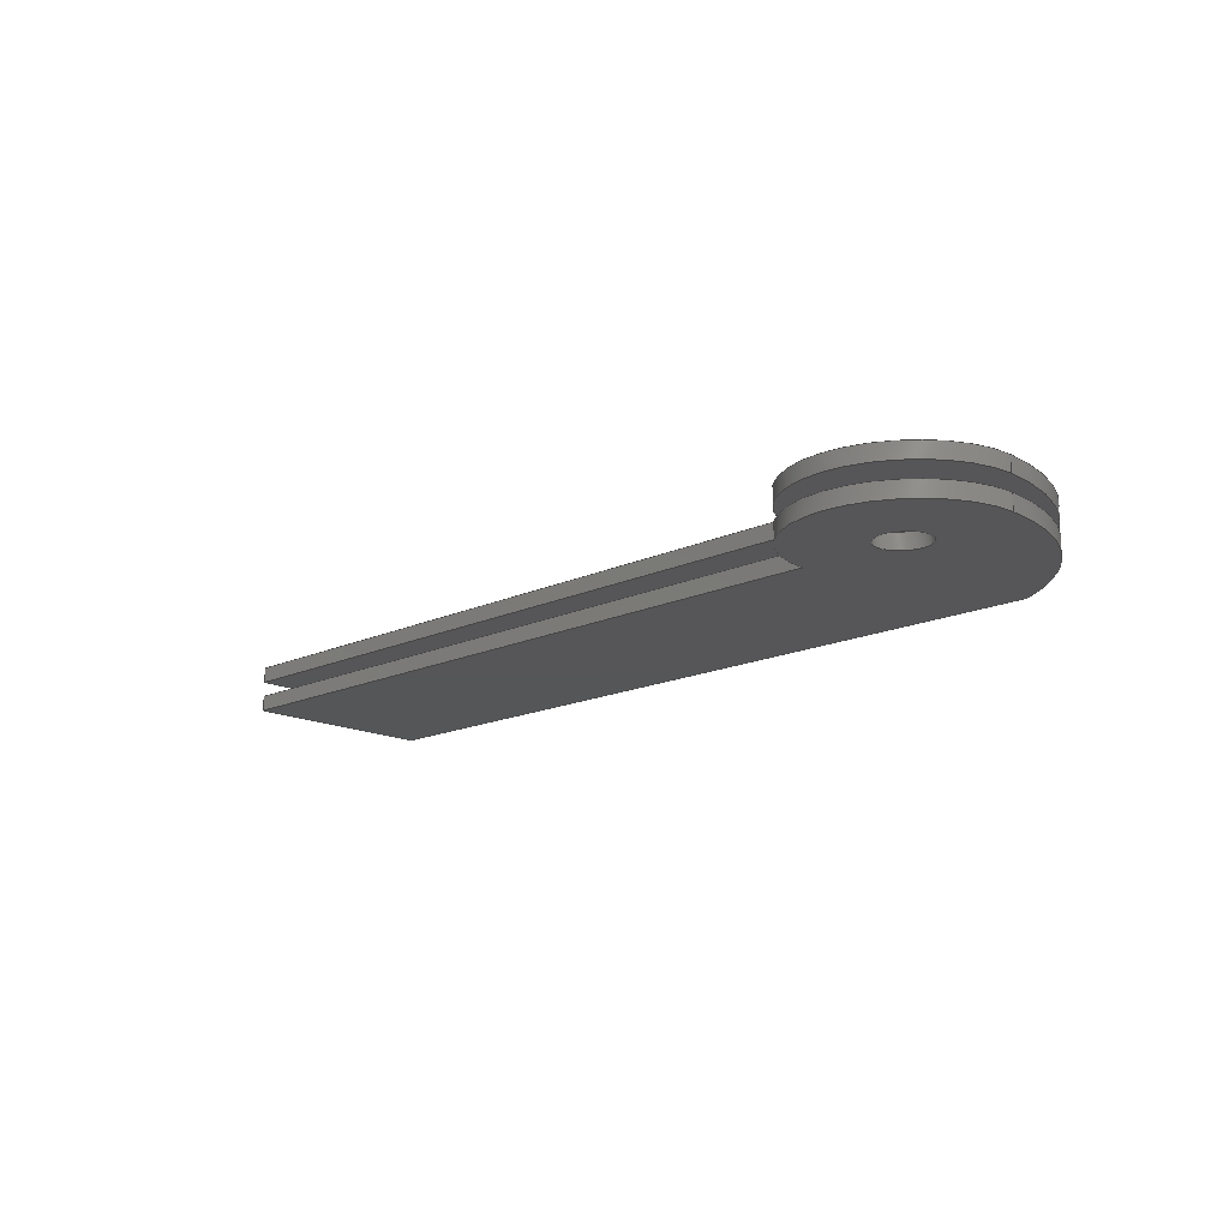
<metadata>
{"format":"step","ext":"step","renderer":"f3d","projection":"perspective","resolution":1024,"background":"white","views":[{"elev":-15.9,"azim":-135.8,"up":"+Y"}]}
</metadata>
<code>
ISO-10303-21;
DATA;
#1=MECHANICAL_DESIGN_GEOMETRIC_PRESENTATION_REPRESENTATION('',(#4),#458);
#2=SHAPE_REPRESENTATION_RELATIONSHIP('SRR','None',#465,#3);
#3=ADVANCED_BREP_SHAPE_REPRESENTATION('',(#5),#457);
#4=STYLED_ITEM('',(#474),#5);
#5=MANIFOLD_SOLID_BREP('Body1',#262);
#6=CYLINDRICAL_SURFACE('',#287,1);
#7=CYLINDRICAL_SURFACE('',#289,0.25);
#8=CYLINDRICAL_SURFACE('',#291,0.25);
#9=CYLINDRICAL_SURFACE('',#294,2.272);
#10=CYLINDRICAL_SURFACE('',#297,1);
#11=FACE_BOUND('',#30,.T.);
#12=FACE_BOUND('',#33,.T.);
#13=FACE_BOUND('',#44,.T.);
#14=FACE_BOUND('',#46,.T.);
#15=FACE_OUTER_BOUND('',#29,.T.);
#16=FACE_OUTER_BOUND('',#31,.T.);
#17=FACE_OUTER_BOUND('',#32,.T.);
#18=FACE_OUTER_BOUND('',#34,.T.);
#19=FACE_OUTER_BOUND('',#35,.T.);
#20=FACE_OUTER_BOUND('',#36,.T.);
#21=FACE_OUTER_BOUND('',#37,.T.);
#22=FACE_OUTER_BOUND('',#38,.T.);
#23=FACE_OUTER_BOUND('',#39,.T.);
#24=FACE_OUTER_BOUND('',#40,.T.);
#25=FACE_OUTER_BOUND('',#41,.T.);
#26=FACE_OUTER_BOUND('',#42,.T.);
#27=FACE_OUTER_BOUND('',#43,.T.);
#28=FACE_OUTER_BOUND('',#45,.T.);
#29=EDGE_LOOP('',(#167,#168,#169,#170,#171));
#30=EDGE_LOOP('',(#172));
#31=EDGE_LOOP('',(#173,#174,#175,#176));
#32=EDGE_LOOP('',(#177,#178,#179,#180,#181));
#33=EDGE_LOOP('',(#182));
#34=EDGE_LOOP('',(#183,#184,#185,#186,#187,#188,#189,#190));
#35=EDGE_LOOP('',(#191,#192,#193,#194));
#36=EDGE_LOOP('',(#195,#196,#197,#198));
#37=EDGE_LOOP('',(#199,#200,#201,#202));
#38=EDGE_LOOP('',(#203,#204,#205,#206));
#39=EDGE_LOOP('',(#207,#208,#209,#210));
#40=EDGE_LOOP('',(#211,#212,#213,#214,#215,#216,#217,#218));
#41=EDGE_LOOP('',(#219,#220,#221,#222));
#42=EDGE_LOOP('',(#223,#224,#225,#226));
#43=EDGE_LOOP('',(#227,#228,#229,#230,#231));
#44=EDGE_LOOP('',(#232));
#45=EDGE_LOOP('',(#233,#234,#235,#236,#237));
#46=EDGE_LOOP('',(#238));
#47=CIRCLE('',#277,2.272);
#48=CIRCLE('',#278,1);
#49=CIRCLE('',#279,0.25);
#50=CIRCLE('',#282,1);
#51=CIRCLE('',#283,2.272);
#52=CIRCLE('',#284,0.25);
#53=CIRCLE('',#288,1);
#54=CIRCLE('',#290,0.25);
#55=CIRCLE('',#292,0.25);
#56=CIRCLE('',#295,2.272);
#57=CIRCLE('',#296,2.272);
#58=CIRCLE('',#298,1);
#59=LINE('',#384,#83);
#60=LINE('',#386,#84);
#61=LINE('',#388,#85);
#62=LINE('',#396,#86);
#63=LINE('',#398,#87);
#64=LINE('',#399,#88);
#65=LINE('',#403,#89);
#66=LINE('',#407,#90);
#67=LINE('',#412,#91);
#68=LINE('',#414,#92);
#69=LINE('',#416,#93);
#70=LINE('',#418,#94);
#71=LINE('',#419,#95);
#72=LINE('',#422,#96);
#73=LINE('',#423,#97);
#74=LINE('',#426,#98);
#75=LINE('',#430,#99);
#76=LINE('',#435,#100);
#77=LINE('',#438,#101);
#78=LINE('',#440,#102);
#79=LINE('',#441,#103);
#80=LINE('',#444,#104);
#81=LINE('',#449,#105);
#82=LINE('',#452,#106);
#83=VECTOR('',#306,1);
#84=VECTOR('',#307,1);
#85=VECTOR('',#308,1);
#86=VECTOR('',#317,1);
#87=VECTOR('',#318,1);
#88=VECTOR('',#319,1);
#89=VECTOR('',#322,1);
#90=VECTOR('',#327,1);
#91=VECTOR('',#332,1);
#92=VECTOR('',#333,1);
#93=VECTOR('',#334,1);
#94=VECTOR('',#335,1);
#95=VECTOR('',#336,1);
#96=VECTOR('',#339,1);
#97=VECTOR('',#340,1);
#98=VECTOR('',#343,1);
#99=VECTOR('',#348,0.25);
#100=VECTOR('',#355,0.25);
#101=VECTOR('',#358,1);
#102=VECTOR('',#359,1);
#103=VECTOR('',#360,1);
#104=VECTOR('',#363,1);
#105=VECTOR('',#370,1);
#106=VECTOR('',#375,1);
#107=VERTEX_POINT('',#382);
#108=VERTEX_POINT('',#383);
#109=VERTEX_POINT('',#385);
#110=VERTEX_POINT('',#387);
#111=VERTEX_POINT('',#389);
#112=VERTEX_POINT('',#392);
#113=VERTEX_POINT('',#395);
#114=VERTEX_POINT('',#397);
#115=VERTEX_POINT('',#401);
#116=VERTEX_POINT('',#402);
#117=VERTEX_POINT('',#404);
#118=VERTEX_POINT('',#408);
#119=VERTEX_POINT('',#411);
#120=VERTEX_POINT('',#413);
#121=VERTEX_POINT('',#415);
#122=VERTEX_POINT('',#417);
#123=VERTEX_POINT('',#421);
#124=VERTEX_POINT('',#425);
#125=VERTEX_POINT('',#429);
#126=VERTEX_POINT('',#433);
#127=VERTEX_POINT('',#437);
#128=VERTEX_POINT('',#439);
#129=VERTEX_POINT('',#443);
#130=VERTEX_POINT('',#448);
#131=EDGE_CURVE('',#107,#108,#59,.T.);
#132=EDGE_CURVE('',#109,#107,#60,.T.);
#133=EDGE_CURVE('',#109,#110,#61,.T.);
#134=EDGE_CURVE('',#111,#110,#47,.T.);
#135=EDGE_CURVE('',#108,#111,#48,.T.);
#136=EDGE_CURVE('',#112,#112,#49,.T.);
#137=EDGE_CURVE('',#110,#113,#62,.T.);
#138=EDGE_CURVE('',#114,#109,#63,.T.);
#139=EDGE_CURVE('',#113,#114,#64,.T.);
#140=EDGE_CURVE('',#115,#116,#65,.T.);
#141=EDGE_CURVE('',#117,#115,#50,.T.);
#142=EDGE_CURVE('',#113,#117,#51,.T.);
#143=EDGE_CURVE('',#116,#114,#66,.T.);
#144=EDGE_CURVE('',#118,#118,#52,.T.);
#145=EDGE_CURVE('',#107,#119,#67,.T.);
#146=EDGE_CURVE('',#120,#119,#68,.T.);
#147=EDGE_CURVE('',#121,#120,#69,.T.);
#148=EDGE_CURVE('',#122,#121,#70,.T.);
#149=EDGE_CURVE('',#122,#116,#71,.T.);
#150=EDGE_CURVE('',#108,#123,#72,.T.);
#151=EDGE_CURVE('',#119,#123,#73,.T.);
#152=EDGE_CURVE('',#111,#124,#74,.T.);
#153=EDGE_CURVE('',#123,#124,#53,.T.);
#154=EDGE_CURVE('',#118,#125,#75,.T.);
#155=EDGE_CURVE('',#125,#125,#54,.T.);
#156=EDGE_CURVE('',#126,#126,#55,.T.);
#157=EDGE_CURVE('',#126,#112,#76,.T.);
#158=EDGE_CURVE('',#121,#127,#77,.T.);
#159=EDGE_CURVE('',#128,#120,#78,.T.);
#160=EDGE_CURVE('',#127,#128,#79,.T.);
#161=EDGE_CURVE('',#129,#117,#80,.T.);
#162=EDGE_CURVE('',#129,#127,#56,.T.);
#163=EDGE_CURVE('',#124,#128,#57,.T.);
#164=EDGE_CURVE('',#130,#115,#81,.T.);
#165=EDGE_CURVE('',#130,#129,#58,.T.);
#166=EDGE_CURVE('',#122,#130,#82,.T.);
#167=ORIENTED_EDGE('',*,*,#131,.F.);
#168=ORIENTED_EDGE('',*,*,#132,.F.);
#169=ORIENTED_EDGE('',*,*,#133,.T.);
#170=ORIENTED_EDGE('',*,*,#134,.F.);
#171=ORIENTED_EDGE('',*,*,#135,.F.);
#172=ORIENTED_EDGE('',*,*,#136,.F.);
#173=ORIENTED_EDGE('',*,*,#137,.F.);
#174=ORIENTED_EDGE('',*,*,#133,.F.);
#175=ORIENTED_EDGE('',*,*,#138,.F.);
#176=ORIENTED_EDGE('',*,*,#139,.F.);
#177=ORIENTED_EDGE('',*,*,#140,.F.);
#178=ORIENTED_EDGE('',*,*,#141,.F.);
#179=ORIENTED_EDGE('',*,*,#142,.F.);
#180=ORIENTED_EDGE('',*,*,#139,.T.);
#181=ORIENTED_EDGE('',*,*,#143,.F.);
#182=ORIENTED_EDGE('',*,*,#144,.F.);
#183=ORIENTED_EDGE('',*,*,#143,.T.);
#184=ORIENTED_EDGE('',*,*,#138,.T.);
#185=ORIENTED_EDGE('',*,*,#132,.T.);
#186=ORIENTED_EDGE('',*,*,#145,.T.);
#187=ORIENTED_EDGE('',*,*,#146,.F.);
#188=ORIENTED_EDGE('',*,*,#147,.F.);
#189=ORIENTED_EDGE('',*,*,#148,.F.);
#190=ORIENTED_EDGE('',*,*,#149,.T.);
#191=ORIENTED_EDGE('',*,*,#131,.T.);
#192=ORIENTED_EDGE('',*,*,#150,.T.);
#193=ORIENTED_EDGE('',*,*,#151,.F.);
#194=ORIENTED_EDGE('',*,*,#145,.F.);
#195=ORIENTED_EDGE('',*,*,#135,.T.);
#196=ORIENTED_EDGE('',*,*,#152,.T.);
#197=ORIENTED_EDGE('',*,*,#153,.F.);
#198=ORIENTED_EDGE('',*,*,#150,.F.);
#199=ORIENTED_EDGE('',*,*,#144,.T.);
#200=ORIENTED_EDGE('',*,*,#154,.T.);
#201=ORIENTED_EDGE('',*,*,#155,.T.);
#202=ORIENTED_EDGE('',*,*,#154,.F.);
#203=ORIENTED_EDGE('',*,*,#156,.F.);
#204=ORIENTED_EDGE('',*,*,#157,.T.);
#205=ORIENTED_EDGE('',*,*,#136,.T.);
#206=ORIENTED_EDGE('',*,*,#157,.F.);
#207=ORIENTED_EDGE('',*,*,#158,.F.);
#208=ORIENTED_EDGE('',*,*,#147,.T.);
#209=ORIENTED_EDGE('',*,*,#159,.F.);
#210=ORIENTED_EDGE('',*,*,#160,.F.);
#211=ORIENTED_EDGE('',*,*,#142,.T.);
#212=ORIENTED_EDGE('',*,*,#161,.F.);
#213=ORIENTED_EDGE('',*,*,#162,.T.);
#214=ORIENTED_EDGE('',*,*,#160,.T.);
#215=ORIENTED_EDGE('',*,*,#163,.F.);
#216=ORIENTED_EDGE('',*,*,#152,.F.);
#217=ORIENTED_EDGE('',*,*,#134,.T.);
#218=ORIENTED_EDGE('',*,*,#137,.T.);
#219=ORIENTED_EDGE('',*,*,#141,.T.);
#220=ORIENTED_EDGE('',*,*,#164,.F.);
#221=ORIENTED_EDGE('',*,*,#165,.T.);
#222=ORIENTED_EDGE('',*,*,#161,.T.);
#223=ORIENTED_EDGE('',*,*,#140,.T.);
#224=ORIENTED_EDGE('',*,*,#149,.F.);
#225=ORIENTED_EDGE('',*,*,#166,.T.);
#226=ORIENTED_EDGE('',*,*,#164,.T.);
#227=ORIENTED_EDGE('',*,*,#151,.T.);
#228=ORIENTED_EDGE('',*,*,#153,.T.);
#229=ORIENTED_EDGE('',*,*,#163,.T.);
#230=ORIENTED_EDGE('',*,*,#159,.T.);
#231=ORIENTED_EDGE('',*,*,#146,.T.);
#232=ORIENTED_EDGE('',*,*,#156,.T.);
#233=ORIENTED_EDGE('',*,*,#166,.F.);
#234=ORIENTED_EDGE('',*,*,#148,.T.);
#235=ORIENTED_EDGE('',*,*,#158,.T.);
#236=ORIENTED_EDGE('',*,*,#162,.F.);
#237=ORIENTED_EDGE('',*,*,#165,.F.);
#238=ORIENTED_EDGE('',*,*,#155,.F.);
#239=PLANE('',#276);
#240=PLANE('',#280);
#241=PLANE('',#281);
#242=PLANE('',#285);
#243=PLANE('',#286);
#244=PLANE('',#293);
#245=PLANE('',#299);
#246=PLANE('',#300);
#247=PLANE('',#301);
#248=ADVANCED_FACE('',(#15,#11),#239,.F.);
#249=ADVANCED_FACE('',(#16),#240,.F.);
#250=ADVANCED_FACE('',(#17,#12),#241,.F.);
#251=ADVANCED_FACE('',(#18),#242,.T.);
#252=ADVANCED_FACE('',(#19),#243,.T.);
#253=ADVANCED_FACE('',(#20),#6,.T.);
#254=ADVANCED_FACE('',(#21),#7,.F.);
#255=ADVANCED_FACE('',(#22),#8,.F.);
#256=ADVANCED_FACE('',(#23),#244,.T.);
#257=ADVANCED_FACE('',(#24),#9,.T.);
#258=ADVANCED_FACE('',(#25),#10,.T.);
#259=ADVANCED_FACE('',(#26),#245,.T.);
#260=ADVANCED_FACE('',(#27,#13),#246,.T.);
#261=ADVANCED_FACE('',(#28,#14),#247,.F.);
#262=CLOSED_SHELL('',(#248,#249,#250,#251,#252,#253,#254,#255,#256,#257,
#258,#259,#260,#261));
#263=DERIVED_UNIT_ELEMENT(#265,1);
#264=DERIVED_UNIT_ELEMENT(#460,3);
#265=(
MASS_UNIT()
NAMED_UNIT(*)
SI_UNIT(.KILO.,.GRAM.)
);
#266=DERIVED_UNIT((#263,#264));
#267=MEASURE_REPRESENTATION_ITEM('density measure',
POSITIVE_RATIO_MEASURE(7850),#266);
#268=PROPERTY_DEFINITION_REPRESENTATION(#273,#270);
#269=PROPERTY_DEFINITION_REPRESENTATION(#274,#271);
#270=REPRESENTATION('material name',(#272),#457);
#271=REPRESENTATION('density',(#267),#457);
#272=DESCRIPTIVE_REPRESENTATION_ITEM('Steel','Steel');
#273=PROPERTY_DEFINITION('material property','material name',#467);
#274=PROPERTY_DEFINITION('material property','density of part',#467);
#275=AXIS2_PLACEMENT_3D('placement',#380,#302,#303);
#276=AXIS2_PLACEMENT_3D('',#381,#304,#305);
#277=AXIS2_PLACEMENT_3D('',#390,#309,#310);
#278=AXIS2_PLACEMENT_3D('',#391,#311,#312);
#279=AXIS2_PLACEMENT_3D('',#393,#313,#314);
#280=AXIS2_PLACEMENT_3D('',#394,#315,#316);
#281=AXIS2_PLACEMENT_3D('',#400,#320,#321);
#282=AXIS2_PLACEMENT_3D('',#405,#323,#324);
#283=AXIS2_PLACEMENT_3D('',#406,#325,#326);
#284=AXIS2_PLACEMENT_3D('',#409,#328,#329);
#285=AXIS2_PLACEMENT_3D('',#410,#330,#331);
#286=AXIS2_PLACEMENT_3D('',#420,#337,#338);
#287=AXIS2_PLACEMENT_3D('',#424,#341,#342);
#288=AXIS2_PLACEMENT_3D('',#427,#344,#345);
#289=AXIS2_PLACEMENT_3D('',#428,#346,#347);
#290=AXIS2_PLACEMENT_3D('',#431,#349,#350);
#291=AXIS2_PLACEMENT_3D('',#432,#351,#352);
#292=AXIS2_PLACEMENT_3D('',#434,#353,#354);
#293=AXIS2_PLACEMENT_3D('',#436,#356,#357);
#294=AXIS2_PLACEMENT_3D('',#442,#361,#362);
#295=AXIS2_PLACEMENT_3D('',#445,#364,#365);
#296=AXIS2_PLACEMENT_3D('',#446,#366,#367);
#297=AXIS2_PLACEMENT_3D('',#447,#368,#369);
#298=AXIS2_PLACEMENT_3D('',#450,#371,#372);
#299=AXIS2_PLACEMENT_3D('',#451,#373,#374);
#300=AXIS2_PLACEMENT_3D('',#453,#376,#377);
#301=AXIS2_PLACEMENT_3D('',#454,#378,#379);
#302=DIRECTION('axis',(0,0,1));
#303=DIRECTION('refdir',(1,0,0));
#304=DIRECTION('center_axis',(0,1,0));
#305=DIRECTION('ref_axis',(1,0,0));
#306=DIRECTION('',(-1,0,0));
#307=DIRECTION('',(0,0,-1));
#308=DIRECTION('',(-1,0,0));
#309=DIRECTION('center_axis',(0,1,0));
#310=DIRECTION('ref_axis',(-1,0,0));
#311=DIRECTION('center_axis',(0,1,0));
#312=DIRECTION('ref_axis',(1,0,0));
#313=DIRECTION('center_axis',(0,-1,0));
#314=DIRECTION('ref_axis',(1,0,0));
#315=DIRECTION('center_axis',(0,0,1));
#316=DIRECTION('ref_axis',(1,0,0));
#317=DIRECTION('',(0,-1,0));
#318=DIRECTION('',(0,1,0));
#319=DIRECTION('',(1,0,0));
#320=DIRECTION('center_axis',(0,-1,0));
#321=DIRECTION('ref_axis',(-1,0,0));
#322=DIRECTION('',(1,0,0));
#323=DIRECTION('center_axis',(0,-1,0));
#324=DIRECTION('ref_axis',(1,0,0));
#325=DIRECTION('center_axis',(0,-1,0));
#326=DIRECTION('ref_axis',(-1,0,0));
#327=DIRECTION('',(0,0,1));
#328=DIRECTION('center_axis',(0,1,0));
#329=DIRECTION('ref_axis',(1,0,0));
#330=DIRECTION('center_axis',(1,0,0));
#331=DIRECTION('ref_axis',(0,0,-1));
#332=DIRECTION('',(0,1,0));
#333=DIRECTION('',(0,0,-1));
#334=DIRECTION('',(0,1,0));
#335=DIRECTION('',(0,0,1));
#336=DIRECTION('',(0,1,0));
#337=DIRECTION('center_axis',(0,0,-1));
#338=DIRECTION('ref_axis',(-1,0,0));
#339=DIRECTION('',(0,1,0));
#340=DIRECTION('',(-1,0,0));
#341=DIRECTION('center_axis',(0,1,0));
#342=DIRECTION('ref_axis',(1,0,0));
#343=DIRECTION('',(0,1,0));
#344=DIRECTION('center_axis',(0,1,0));
#345=DIRECTION('ref_axis',(1,0,0));
#346=DIRECTION('center_axis',(0,1,0));
#347=DIRECTION('ref_axis',(1,0,0));
#348=DIRECTION('',(0,-1,0));
#349=DIRECTION('center_axis',(0,-1,0));
#350=DIRECTION('ref_axis',(1,0,0));
#351=DIRECTION('center_axis',(0,1,0));
#352=DIRECTION('ref_axis',(1,0,0));
#353=DIRECTION('center_axis',(0,-1,0));
#354=DIRECTION('ref_axis',(1,0,0));
#355=DIRECTION('',(0,-1,0));
#356=DIRECTION('center_axis',(0,0,1));
#357=DIRECTION('ref_axis',(1,0,0));
#358=DIRECTION('',(-1,0,0));
#359=DIRECTION('',(1,0,0));
#360=DIRECTION('',(0,1,0));
#361=DIRECTION('center_axis',(0,1,0));
#362=DIRECTION('ref_axis',(-1,0,0));
#363=DIRECTION('',(0,1,0));
#364=DIRECTION('center_axis',(0,1,0));
#365=DIRECTION('ref_axis',(-1,0,0));
#366=DIRECTION('center_axis',(0,1,0));
#367=DIRECTION('ref_axis',(-1,0,0));
#368=DIRECTION('center_axis',(0,1,0));
#369=DIRECTION('ref_axis',(1,0,0));
#370=DIRECTION('',(0,1,0));
#371=DIRECTION('center_axis',(0,1,0));
#372=DIRECTION('ref_axis',(1,0,0));
#373=DIRECTION('center_axis',(0,0,-1));
#374=DIRECTION('ref_axis',(-1,0,0));
#375=DIRECTION('',(-1,0,0));
#376=DIRECTION('center_axis',(0,1,0));
#377=DIRECTION('ref_axis',(1,0,0));
#378=DIRECTION('center_axis',(0,1,0));
#379=DIRECTION('ref_axis',(1,0,0));
#380=CARTESIAN_POINT('',(0,0,0));
#381=CARTESIAN_POINT('Origin',(-2.5,0.302,0));
#382=CARTESIAN_POINT('',(7,0.302,0));
#383=CARTESIAN_POINT('',(-0.1936,0.302,0));
#384=CARTESIAN_POINT('',(2.25,0.302,0));
#385=CARTESIAN_POINT('',(7,0.302,1.8));
#386=CARTESIAN_POINT('',(7,0.302,1));
#387=CARTESIAN_POINT('',(-1.308,0.302,1.8));
#388=CARTESIAN_POINT('',(7,0.302,1.8));
#389=CARTESIAN_POINT('',(-2.194,0.302,-1.225e-16));
#390=CARTESIAN_POINT('Origin',(0.07885,0.302,0));
#391=CARTESIAN_POINT('Origin',(-1.194,0.302,0));
#392=CARTESIAN_POINT('',(-1.444,0.302,-3.062e-17));
#393=CARTESIAN_POINT('Origin',(-1.194,0.302,0));
#394=CARTESIAN_POINT('Origin',(2.25,0.226,1.8));
#395=CARTESIAN_POINT('',(-1.308,0.15,1.8));
#396=CARTESIAN_POINT('',(-1.308,0,1.8));
#397=CARTESIAN_POINT('',(7,0.15,1.8));
#398=CARTESIAN_POINT('',(7,0.113,1.8));
#399=CARTESIAN_POINT('',(7,0.15,1.8));
#400=CARTESIAN_POINT('Origin',(7,0.15,0));
#401=CARTESIAN_POINT('',(-0.1936,0.15,0));
#402=CARTESIAN_POINT('',(7,0.15,0));
#403=CARTESIAN_POINT('',(7,0.15,0));
#404=CARTESIAN_POINT('',(-2.194,0.15,-1.225e-16));
#405=CARTESIAN_POINT('Origin',(-1.194,0.15,0));
#406=CARTESIAN_POINT('Origin',(0.07885,0.15,0));
#407=CARTESIAN_POINT('',(7,0.15,1));
#408=CARTESIAN_POINT('',(-1.444,0.15,3.062e-17));
#409=CARTESIAN_POINT('Origin',(-1.194,0.15,0));
#410=CARTESIAN_POINT('Origin',(7,0,2));
#411=CARTESIAN_POINT('',(7,0.452,0));
#412=CARTESIAN_POINT('',(7,0,0));
#413=CARTESIAN_POINT('',(7,0.452,2));
#414=CARTESIAN_POINT('',(7,0.452,0));
#415=CARTESIAN_POINT('',(7,0,2));
#416=CARTESIAN_POINT('',(7,0,2));
#417=CARTESIAN_POINT('',(7,0,0));
#418=CARTESIAN_POINT('',(7,0,0));
#419=CARTESIAN_POINT('',(7,0,0));
#420=CARTESIAN_POINT('Origin',(7,0,0));
#421=CARTESIAN_POINT('',(-0.1936,0.452,0));
#422=CARTESIAN_POINT('',(-0.1936,0,0));
#423=CARTESIAN_POINT('',(0.07885,0.452,0));
#424=CARTESIAN_POINT('Origin',(-1.194,0,0));
#425=CARTESIAN_POINT('',(-2.194,0.452,-1.225e-16));
#426=CARTESIAN_POINT('',(-2.194,0,-1.225e-16));
#427=CARTESIAN_POINT('Origin',(-1.194,0.452,0));
#428=CARTESIAN_POINT('Origin',(-1.194,0,0));
#429=CARTESIAN_POINT('',(-1.444,0,3.062e-17));
#430=CARTESIAN_POINT('',(-1.444,0,3.062e-17));
#431=CARTESIAN_POINT('Origin',(-1.194,0,0));
#432=CARTESIAN_POINT('Origin',(-1.194,0,0));
#433=CARTESIAN_POINT('',(-1.444,0.452,3.062e-17));
#434=CARTESIAN_POINT('Origin',(-1.194,0.452,0));
#435=CARTESIAN_POINT('',(-1.444,0,3.062e-17));
#436=CARTESIAN_POINT('Origin',(-1,0,2));
#437=CARTESIAN_POINT('',(-1,0,2));
#438=CARTESIAN_POINT('',(7,0,2));
#439=CARTESIAN_POINT('',(-1,0.452,2));
#440=CARTESIAN_POINT('',(7,0.452,2));
#441=CARTESIAN_POINT('',(-1,0,2));
#442=CARTESIAN_POINT('Origin',(0.07885,0,0));
#443=CARTESIAN_POINT('',(-2.194,0,-1.225e-16));
#444=CARTESIAN_POINT('',(-2.194,0,-1.225e-16));
#445=CARTESIAN_POINT('Origin',(0.07885,0,0));
#446=CARTESIAN_POINT('Origin',(0.07885,0.452,0));
#447=CARTESIAN_POINT('Origin',(-1.194,0,0));
#448=CARTESIAN_POINT('',(-0.1936,0,0));
#449=CARTESIAN_POINT('',(-0.1936,0,0));
#450=CARTESIAN_POINT('Origin',(-1.194,0,0));
#451=CARTESIAN_POINT('Origin',(7,0,0));
#452=CARTESIAN_POINT('',(0.07885,0,0));
#453=CARTESIAN_POINT('Origin',(2.403,0.452,0.5));
#454=CARTESIAN_POINT('Origin',(2.403,0,0.5));
#455=UNCERTAINTY_MEASURE_WITH_UNIT(LENGTH_MEASURE(0.001),#459,
'DISTANCE_ACCURACY_VALUE',
'Maximum model space distance between geometric entities at asserted c
onnectivities');
#456=UNCERTAINTY_MEASURE_WITH_UNIT(LENGTH_MEASURE(0.001),#459,
'DISTANCE_ACCURACY_VALUE',
'Maximum model space distance between geometric entities at asserted c
onnectivities');
#457=(
GEOMETRIC_REPRESENTATION_CONTEXT(3)
GLOBAL_UNCERTAINTY_ASSIGNED_CONTEXT((#455))
GLOBAL_UNIT_ASSIGNED_CONTEXT((#459,#461,#462))
REPRESENTATION_CONTEXT('','3D')
);
#458=(
GEOMETRIC_REPRESENTATION_CONTEXT(3)
GLOBAL_UNCERTAINTY_ASSIGNED_CONTEXT((#456))
GLOBAL_UNIT_ASSIGNED_CONTEXT((#459,#461,#462))
REPRESENTATION_CONTEXT('','3D')
);
#459=(
LENGTH_UNIT()
NAMED_UNIT(*)
SI_UNIT(.CENTI.,.METRE.)
);
#460=(
LENGTH_UNIT()
NAMED_UNIT(*)
SI_UNIT($,.METRE.)
);
#461=(
NAMED_UNIT(*)
PLANE_ANGLE_UNIT()
SI_UNIT($,.RADIAN.)
);
#462=(
NAMED_UNIT(*)
SI_UNIT($,.STERADIAN.)
SOLID_ANGLE_UNIT()
);
#463=SHAPE_DEFINITION_REPRESENTATION(#464,#465);
#464=PRODUCT_DEFINITION_SHAPE('',$,#467);
#465=SHAPE_REPRESENTATION('',(#275),#457);
#466=PRODUCT_DEFINITION_CONTEXT('part definition',#471,'design');
#467=PRODUCT_DEFINITION('Passive Handle','Passive Handle v1',#468,#466);
#468=PRODUCT_DEFINITION_FORMATION('',$,#473);
#469=PRODUCT_RELATED_PRODUCT_CATEGORY('Passive Handle v1',
'Passive Handle v1',(#473));
#470=APPLICATION_PROTOCOL_DEFINITION('international standard',
'automotive_design',2009,#471);
#471=APPLICATION_CONTEXT(
'Core Data for Automotive Mechanical Design Process');
#472=PRODUCT_CONTEXT('part definition',#471,'mechanical');
#473=PRODUCT('Passive Handle','Passive Handle v1',$,(#472));
#474=PRESENTATION_STYLE_ASSIGNMENT((#475));
#475=SURFACE_STYLE_USAGE(.BOTH.,#476);
#476=SURFACE_SIDE_STYLE('',(#477));
#477=SURFACE_STYLE_FILL_AREA(#478);
#478=FILL_AREA_STYLE('Stainless Steel - Polished',(#479));
#479=FILL_AREA_STYLE_COLOUR('Stainless Steel - Polished',#480);
#480=COLOUR_RGB('Stainless Steel - Polished',0.7961,0.7961,
0.7961);
ENDSEC;
END-ISO-10303-21;

</code>
